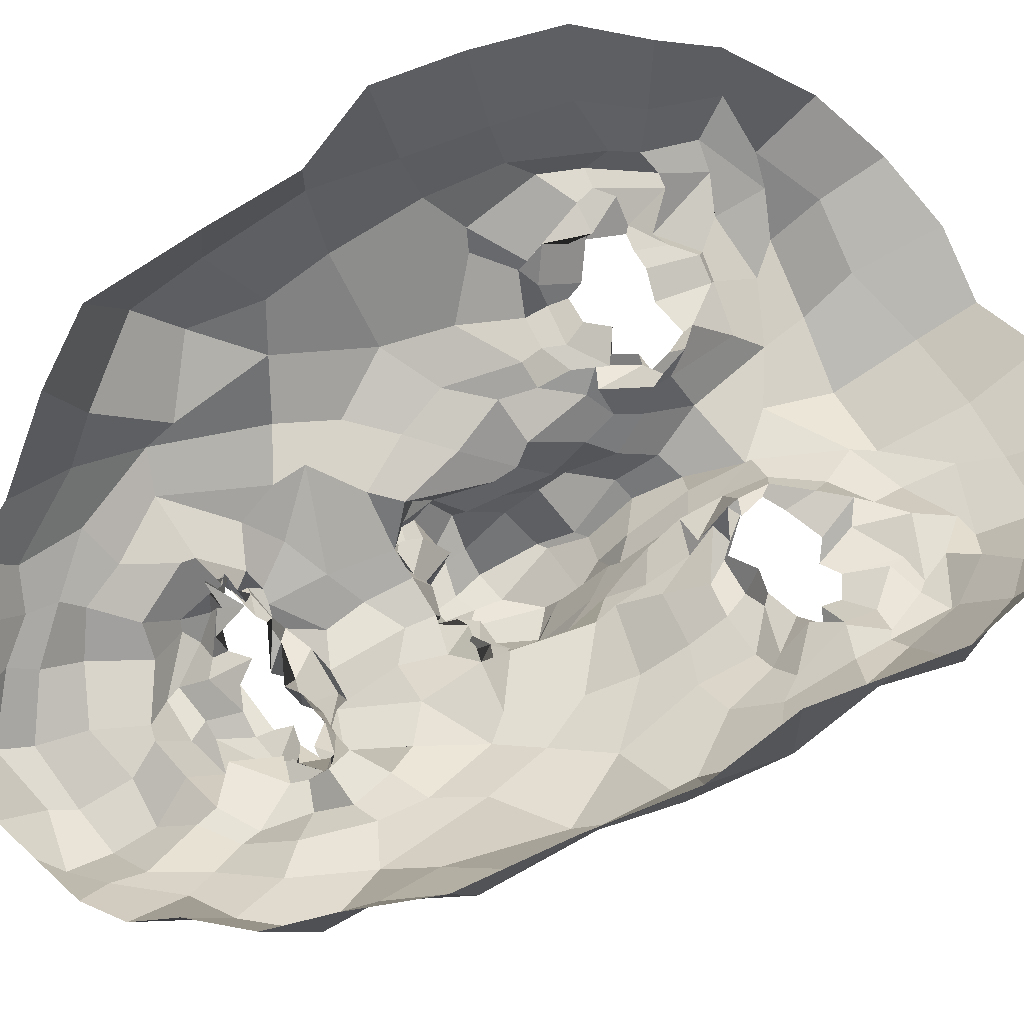
<metadata>
{"format":"obj","ext":"obj","renderer":"f3d","projection":"perspective","resolution":1024,"background":"white","views":[{"elev":71.9,"azim":-116.2,"up":"+Z"}]}
</metadata>
<code>
o face_face.002
v 0.7047 0.895 -1.452
v 0.7271 0.6333 -1.581
v 0.7192 0.7048 -1.478
v 0.6962 0.4266 -1.515
v 0.726 0.5853 -1.591
v 0.7677 0.4817 -1.575
v 0.7438 0.2539 -1.446
v 0.392 0.2059 -1.27
v 0.7745 0.09634 -1.391
v 0.7591 -0.02742 -1.43
v 0.7697 -0.2813 -1.343
v 0.7526 0.9063 -1.463
v 0.7106 0.9513 -1.434
v 0.7039 0.972 -1.422
v 0.7414 1.032 -1.438
v 0.6897 1.047 -1.4
v 0.707 1.105 -1.418
v 0.691 1.137 -1.43
v 0.6987 1.188 -1.368
v 0.7231 0.6888 -1.551
v 0.7001 0.6755 -1.486
v 0.2622 -0.05946 -1.025
v 0.5589 0.2846 -1.316
v 0.4968 0.28 -1.317
v 0.4587 0.2702 -1.282
v 0.3985 0.2303 -1.241
v 0.5758 0.2681 -1.29
v 0.5224 0.0804 -1.327
v 0.5538 0.06424 -1.288
v 0.4386 0.03652 -1.306
v 0.4347 0.06335 -1.301
v 0.3299 0.2886 -1.227
v 0.5058 1.279 -1.308
v 0.406 0.2084 -1.214
v 0.2305 0.2486 -1.034
v 0.3052 0.2089 -1.18
v 0.4751 0.5653 -1.376
v 0.6527 0.8911 -1.465
v 0.6686 0.9596 -1.436
v 0.641 0.9128 -1.446
v 0.5621 0.9341 -1.401
v 0.6425 0.9356 -1.429
v 0.589 0.9349 -1.379
v 0.487 1.017 -1.349
v 0.7062 0.6719 -1.574
v 0.6801 0.5285 -1.581
v 0.3252 0.02067 -1.267
v 0.5876 0.4033 -1.358
v 0.5964 0.6268 -1.441
v 0.568 0.5807 -1.487
v 0.3561 0.5695 -1.303
v 0.6709 0.472 -1.536
v 0.4653 -0.07459 -1.326
v 0.4137 -0.02126 -1.295
v 0.285 -0.1785 -1.126
v 0.6514 0.005635 -1.388
v 0.5946 0.1064 -1.309
v 0.4633 0.9599 -1.314
v 0.2099 0.9149 -0.9229
v 0.5742 0.668 -1.452
v 0.6424 0.6905 -1.477
v 0.5303 0.9703 -1.316
v 0.5312 0.9754 -1.329
v 0.3826 -0.06248 -1.268
v 0.5593 0.67 -1.429
v 0.5565 -0.03454 -1.378
v 0.5448 -0.1184 -1.339
v 0.4954 -0.2846 -1.301
v 0.3352 -0.09481 -1.202
v 0.5204 -0.1944 -1.341
v 0.3188 0.02124 -1.218
v 0.2712 -0.02477 -1.108
v 0.6757 0.8976 -1.494
v 0.5953 0.9517 -1.429
v 0.5937 0.9339 -1.401
v 0.6538 0.6723 -1.44
v 0.5416 0.9606 -1.305
v 0.5382 0.9773 -1.349
v 0.5341 0.9583 -1.35
v 0.6515 0.6599 -1.513
v 0.6184 0.9408 -1.393
v 0.641 0.9486 -1.387
v 0.6782 0.9544 -1.404
v 0.621 1.168 -1.347
v 0.6193 1.111 -1.432
v 0.6733 1.102 -1.418
v 0.6477 1.046 -1.413
v 0.6452 1.016 -1.41
v 0.585 0.9925 -1.362
v 0.5772 1.008 -1.386
v 0.5952 1.019 -1.388
v 0.5486 1.03 -1.372
v 0.5233 0.836 -1.392
v 0.1817 0.5465 -0.866
v 0.7252 0.6942 -1.522
v 0.5954 0.9913 -1.369
v 0.5636 1.007 -1.34
v 0.6523 0.716 -1.476
v 0.6016 0.6812 -1.41
v 0.6788 0.6663 -1.469
v 0.5793 0.4601 -1.362
v 0.463 0.4763 -1.36
v 0.558 0.6028 -1.438
v 0.3714 -0.2535 -1.208
v 0.4033 -0.1782 -1.277
v 0.4277 -0.08814 -1.334
v 0.5003 1.102 -1.366
v 0.6349 -0.03733 -1.407
v 0.6269 -0.1908 -1.351
v 0.6539 -0.3311 -1.329
v 0.3811 0.2846 -1.279
v 0.3 0.3279 -1.213
v 0.6172 0.2534 -1.256
v 0.3363 0.12 -1.261
v 0.6469 0.3686 -1.386
v 0.6021 0.5914 -1.507
v 0.2264 0.3814 -1.128
v 0.3361 0.3959 -1.267
v 0.3978 0.414 -1.302
v 0.464 0.3938 -1.323
v 0.5556 0.3927 -1.327
v 0.597 0.3228 -1.349
v 0.7109 0.2623 -1.415
v 0.2285 0.5285 -1.198
v 0.3198 0.1341 -1.24
v 0.6825 0.672 -1.547
v 0.6045 0.4652 -1.389
v 0.2046 0.2432 -0.8684
v 0.6562 0.3099 -1.344
v 0.5912 0.6356 -1.382
v 0.3762 0.1814 -1.248
v 0.6114 0.578 -1.508
v 0.1968 0.7266 -0.8735
v 0.5983 0.2378 -1.269
v 0.6687 0.513 -1.54
v 0.2866 1.086 -1.185
v 0.3124 1.167 -1.106
v 0.2199 0.5278 -1.01
v 0.2771 0.9954 -1.11
v 0.212 0.0976 -1.065
v 0.5114 1.335 -1.293
v 0.7095 0.7112 -1.49
v 0.5722 0.497 -1.377
v 0.2519 0.2282 -1.112
v 0.4723 0.2588 -1.269
v 0.5124 0.2534 -1.27
v 0.5418 1.002 -1.374
v 0.244 0.6478 -1.172
v 0.5952 1.42 -1.301
v 0.429 1.332 -1.212
v 0.3858 1.258 -1.138
v 0.7727 -0.1826 -1.402
v 0.6737 1.45 -1.303
v 0.5608 0.2776 -1.309
v 0.6079 0.2315 -1.273
v 0.6137 0.2327 -1.303
v 0.2971 0.1146 -1.238
v 0.5857 0.1654 -1.303
v 0.5255 0.1308 -1.319
v 0.4889 0.1561 -1.315
v 0.456 0.136 -1.301
v 0.4226 0.1527 -1.314
v 0.2081 0.1084 -0.9481
v 0.4265 0.2301 -1.299
v 0.7133 0.7607 -1.446
v 0.5852 0.792 -1.408
v 0.6354 0.6621 -1.449
v 0.6572 0.7988 -1.423
v 0.7102 0.1608 -1.408
v 0.3656 1.189 -1.213
v 0.436 1.237 -1.262
v 0.5686 1.389 -1.349
v 0.2657 1.058 -0.988
v 0.6182 0.1892 -1.293
v 0.6564 0.4111 -1.433
v 0.6726 1.377 -1.369
v 0.5001 1.384 -1.264
v 0.2181 0.7097 -1.008
v 0.6339 0.9865 -1.392
v 0.589 1.033 -1.393
v 0.5915 1.044 -1.399
v 0.6268 1.1 -1.395
v 0.5596 1.146 -1.354
v 0.5553 0.9511 -1.347
v 0.5408 0.9639 -1.357
v 0.5499 0.9279 -1.348
v 0.493 0.8858 -1.359
v 0.2807 0.688 -1.28
v 0.6599 0.2908 -1.374
v 0.6487 0.1622 -1.314
v 0.6295 0.1734 -1.281
v 0.5768 0.9746 -1.339
v 0.3 0.8915 -1.201
v 0.6977 0.1614 -1.358
v 0.5457 1.183 -1.342
v 0.7445 0.4195 -1.535
v 0.7006 0.374 -1.464
v 0.7592 0.3342 -1.489
v 0.6202 0.4811 -1.427
v 0.661 1.336 -1.402
v 0.6623 1.242 -1.375
v 0.5828 1.24 -1.397
v 0.4447 1.058 -1.285
v 0.5053 0.6897 -1.367
v 0.4903 1.135 -1.35
v 0.4208 0.6576 -1.348
v 0.4706 0.727 -1.383
v 0.3865 0.773 -1.32
v 0.5706 1.315 -1.379
v 0.5947 0.5331 -1.439
v 0.397 1.102 -1.258
v 0.4573 1.189 -1.292
v 0.421 0.9395 -1.294
v 0.2348 0.7956 -1.136
v 0.3456 0.9698 -1.252
v 0.2155 0.8706 -1.066
v 0.4306 0.8521 -1.349
v 0.6341 0.4152 -1.421
v 0.6277 0.6188 -1.517
v 0.595 0.6659 -1.469
v 0.6283 0.5668 -1.55
v 0.6103 0.07455 -1.349
v 0.548 0.02354 -1.35
v 0.495 -0.007049 -1.301
v 0.3924 0.02412 -1.313
v 0.3718 0.0483 -1.276
v 0.3612 0.193 -1.197
v 0.1933 0.3893 -1.024
v 0.3658 0.306 -1.273
v 0.4024 0.3123 -1.308
v 0.472 0.3268 -1.294
v 0.5314 0.3231 -1.307
v 0.613 0.277 -1.304
v 0.6076 0.3041 -1.328
v 0.21 0.3865 -0.8313
v 0.6199 0.6811 -1.461
v 0.6743 0.4198 -1.489
v 0.6606 0.6266 -1.58
v 0.6969 0.6773 -1.533
v 0.6865 0.6426 -1.505
v 0.6145 0.6587 -1.385
v 0.6975 0.6722 -1.574
v 0.7133 0.7108 -1.504
v 0.6317 0.2249 -1.291
v 0.6586 0.2336 -1.339
v 0.6564 0.266 -1.36
v 0.4133 0.1817 -1.268
v 0.3751 0.1236 -1.267
v 0.7629 0.4356 -1.539
v 1.099 0.2941 -1.242
v 0.7767 0.7013 -1.495
v 1.255 0.0665 -0.9897
v 0.9134 0.3039 -1.289
v 0.9704 0.3519 -1.275
v 1.049 0.345 -1.294
v 1.112 0.3246 -1.202
v 0.9281 0.3057 -1.318
v 1.019 0.09113 -1.29
v 0.977 0.08951 -1.316
v 1.055 0.1283 -1.286
v 1.111 0.1716 -1.282
v 1.106 0.3537 -1.226
v 0.8636 1.3 -1.315
v 1.114 0.246 -1.243
v 1.254 0.3447 -1.03
v 1.204 0.2914 -1.155
v 0.9711 0.6393 -1.338
v 0.7677 0.8726 -1.455
v 0.739 0.9815 -1.444
v 0.8358 0.938 -1.42
v 0.8605 0.9365 -1.412
v 0.8069 0.9439 -1.401
v 0.8561 0.9579 -1.395
v 0.9229 1.038 -1.312
v 0.7613 0.6513 -1.583
v 0.7802 0.5992 -1.592
v 1.161 0.09352 -1.256
v 0.8684 0.4691 -1.327
v 0.8866 0.6357 -1.456
v 0.8877 0.6287 -1.453
v 1.105 0.6123 -1.299
v 0.7844 0.492 -1.586
v 1.081 0.02851 -1.329
v 1.138 0.01159 -1.287
v 1.23 -0.03991 -1.061
v 0.8656 0.04611 -1.389
v 0.9179 0.1557 -1.29
v 0.9204 1.014 -1.312
v 1.206 1.016 -0.9056
v 0.8405 0.6991 -1.434
v 0.7848 0.7113 -1.436
v 0.8657 0.9947 -1.324
v 0.8766 0.9818 -1.33
v 1.184 0.009574 -1.255
v 0.8694 0.6894 -1.436
v 0.971 0.006089 -1.372
v 1.024 -0.04767 -1.383
v 1.034 -0.248 -1.274
v 1.214 -0.0449 -1.201
v 1.028 -0.1324 -1.314
v 1.196 0.1089 -1.232
v 1.215 0.09084 -1.13
v 0.7991 0.9297 -1.457
v 0.8146 0.9421 -1.425
v 0.8729 0.9568 -1.413
v 0.8414 0.7205 -1.437
v 0.8836 0.9847 -1.331
v 0.8761 1.017 -1.363
v 0.8849 1.017 -1.329
v 0.8073 0.6362 -1.493
v 0.8139 0.9671 -1.377
v 0.8056 0.9534 -1.404
v 0.7711 0.9466 -1.421
v 0.7242 1.183 -1.367
v 0.7616 1.145 -1.412
v 0.7799 1.12 -1.438
v 0.7579 1.074 -1.391
v 0.7607 0.9992 -1.397
v 0.8085 1.036 -1.368
v 0.8483 1.016 -1.361
v 0.8547 1.026 -1.391
v 0.8647 1.074 -1.39
v 0.9054 0.8757 -1.379
v 1.24 0.6505 -0.8668
v 0.8244 0.9768 -1.336
v 0.84 1.01 -1.345
v 0.7782 0.716 -1.429
v 0.8328 0.7212 -1.433
v 0.8013 0.717 -1.447
v 0.9592 0.4764 -1.346
v 1.01 0.5519 -1.325
v 0.9124 0.6346 -1.415
v 1.151 -0.1783 -1.206
v 1.134 -0.06907 -1.281
v 1.083 -0.0613 -1.311
v 0.8667 1.13 -1.328
v 0.8903 -0.04075 -1.412
v 0.9065 -0.1309 -1.356
v 0.9047 -0.291 -1.326
v 1.068 0.353 -1.242
v 1.188 0.4185 -1.199
v 0.8935 0.2561 -1.294
v 1.17 0.2062 -1.222
v 0.8423 0.3796 -1.372
v 0.8726 0.603 -1.525
v 1.239 0.4673 -1.141
v 1.159 0.4286 -1.226
v 1.082 0.4919 -1.288
v 0.9862 0.4214 -1.308
v 0.9347 0.4194 -1.302
v 0.8932 0.3542 -1.311
v 0.7873 0.2766 -1.422
v 1.226 0.6346 -1.158
v 1.21 0.2013 -1.229
v 0.7428 0.6948 -1.541
v 0.8641 0.4896 -1.408
v 1.301 0.3578 -0.8525
v 0.854 0.3253 -1.338
v 0.8761 0.68 -1.362
v 1.106 0.2392 -1.235
v 0.8499 0.5877 -1.466
v 1.213 0.8187 -0.8525
v 0.8852 0.2445 -1.309
v 0.8342 0.5268 -1.509
v 1.079 1.128 -1.153
v 1.048 1.235 -1.083
v 1.259 0.6451 -0.9824
v 1.124 1.071 -1.093
v 1.241 0.2086 -1.04
v 0.8795 1.343 -1.285
v 0.7688 0.6876 -1.492
v 0.9125 0.5693 -1.356
v 1.226 0.3323 -1.118
v 1.046 0.3104 -1.293
v 0.9855 0.315 -1.254
v 0.8712 1.02 -1.355
v 1.2 0.7534 -1.16
v 0.7894 1.432 -1.287
v 0.9296 1.371 -1.177
v 1.003 1.326 -1.132
v 0.9717 0.2696 -1.293
v 0.9333 0.29 -1.298
v 0.9105 0.255 -1.285
v 1.189 0.1724 -1.152
v 0.917 0.1718 -1.302
v 0.9795 0.1906 -1.292
v 1.033 0.1792 -1.283
v 1.069 0.183 -1.283
v 1.091 0.1865 -1.259
v 1.293 0.1945 -0.8945
v 1.061 0.2797 -1.295
v 0.8357 0.8367 -1.407
v 0.8421 0.6682 -1.47
v 0.7869 0.7987 -1.47
v 0.9907 1.26 -1.201
v 0.9361 1.283 -1.262
v 0.7878 1.411 -1.348
v 1.124 1.121 -0.94
v 0.8858 0.2149 -1.268
v 0.8432 0.4137 -1.478
v 0.8442 1.401 -1.252
v 1.235 0.8256 -0.9955
v 0.7848 1.028 -1.386
v 0.7894 1.054 -1.4
v 0.8245 1.06 -1.414
v 0.8543 1.079 -1.418
v 0.8169 1.135 -1.37
v 0.8391 0.9713 -1.37
v 0.8609 0.9793 -1.379
v 0.8805 0.9508 -1.356
v 0.9534 0.9248 -1.347
v 1.148 0.78 -1.243
v 0.8099 0.3383 -1.394
v 0.8631 0.2206 -1.312
v 0.879 0.191 -1.264
v 0.8663 0.986 -1.355
v 1.088 0.96 -1.185
v 0.826 0.1937 -1.386
v 0.8592 1.234 -1.358
v 0.7919 0.3489 -1.464
v 0.8462 0.5273 -1.456
v 0.7601 1.271 -1.372
v 0.9539 1.124 -1.286
v 0.9167 0.7263 -1.364
v 0.9212 1.196 -1.31
v 1.038 0.7129 -1.346
v 0.9859 0.7979 -1.319
v 1.064 0.8171 -1.303
v 0.7738 1.356 -1.372
v 0.8612 0.5336 -1.417
v 1.021 1.151 -1.252
v 0.9336 1.23 -1.267
v 1.032 1.03 -1.293
v 1.202 0.8845 -1.141
v 1.09 1.011 -1.234
v 1.226 0.9526 -1.041
v 0.9794 0.8564 -1.324
v 0.8305 0.4435 -1.415
v 0.8388 0.6476 -1.527
v 0.877 0.6676 -1.474
v 0.8195 0.6057 -1.554
v 0.8907 0.09331 -1.344
v 0.9819 0.0823 -1.329
v 1.031 0.07807 -1.317
v 1.094 0.1345 -1.319
v 1.138 0.09225 -1.269
v 1.149 0.2453 -1.198
v 1.258 0.492 -1.013
v 1.108 0.3678 -1.251
v 1.048 0.385 -1.3
v 0.9867 0.3868 -1.287
v 0.9321 0.3634 -1.282
v 0.923 0.3237 -1.287
v 0.8886 0.3362 -1.296
v 1.299 0.5159 -0.8228
v 0.8651 0.695 -1.443
v 0.8319 0.4669 -1.466
v 0.8139 0.6445 -1.556
v 0.8097 0.6569 -1.523
v 0.7995 0.6643 -1.533
v 0.8567 0.709 -1.441
v 0.7878 0.6891 -1.565
v 0.7871 0.7 -1.482
v 0.865 0.2349 -1.289
v 0.8545 0.2561 -1.298
v 0.838 0.2803 -1.35
v 1.116 0.246 -1.273
v 1.138 0.1819 -1.214
v 0.5071 0.1822 -1.296
v 0.5563 0.2093 -1.272
v 0.4998 0.129 -1.258
v 0.4404 0.2131 -1.289
v 0.5078 0.2497 -1.281
v 1.001 0.2007 -1.259
v 1.062 0.2462 -1.275
v 0.9958 0.191 -1.279
v 0.9367 0.2091 -1.273
v 1.007 0.3157 -1.284
f 338 339 11 152
f 300 298 339 338
f 334 333 298 300
f 285 333 334 299
f 302 252 285 299
f 369 390 252 302
f 265 357 390 369
f 448 455 357 265
f 367 324 455 448
f 402 362 324 367
f 436 289 362 402
f 368 398 289 436
f 110 109 152 11
f 68 70 109 110
f 104 105 70 68
f 368 365 366 398
f 395 380 366 365
f 396 379 380 395
f 370 401 379 396
f 397 378 401 370
f 176 153 378 397
f 176 172 149 153
f 172 141 177 149
f 150 177 141 171
f 170 151 150 171
f 170 136 137 151
f 136 139 173 137
f 139 216 59 173
f 216 178 133 59
f 178 138 94 133
f 94 138 228 235
f 228 35 128 235
f 140 163 128 35
f 72 22 163 140
f 69 55 22 72
f 105 104 55 69
f 429 200 176 397
f 263 429 397 370
f 396 432 263 370
f 395 431 432 396
f 365 435 431 395
f 368 417 435 365
f 417 368 436 434
f 402 377 434 436
f 377 402 367 353
f 353 367 448 346
f 373 346 448 265
f 384 373 265 369
f 301 384 369 302
f 294 301 302 299
f 335 294 299 334
f 200 209 172 176
f 209 33 141 172
f 212 171 141 33
f 212 211 170 171
f 205 203 211 212
f 211 215 136 170
f 193 139 136 215
f 193 214 216 139
f 148 178 216 214
f 178 148 124 138
f 228 138 124 117
f 144 35 228 117
f 157 140 35 144
f 157 71 72 140
f 64 69 72 71
f 64 106 105 69
f 67 70 105 106
f 109 70 67 108
f 10 152 109 108
f 337 338 152 10
f 297 300 338 337
f 335 334 300 297
f 212 33 195 205
f 195 33 209 202
f 9 286 337 10
f 337 286 296 297
f 297 296 283 335
f 283 284 294 335
f 284 277 301 294
f 277 354 384 301
f 354 266 373 384
f 266 341 346 373
f 341 347 353 346
f 348 281 353 347
f 412 377 353 281
f 437 433 435 428
f 423 431 435 433
f 432 431 423 425
f 425 419 263 432
f 419 422 429 263
f 422 201 200 429
f 201 202 209 200
f 203 213 215 211
f 193 188 148 214
f 188 51 124 148
f 118 112 117 124
f 112 36 144 117
f 36 125 157 144
f 125 47 71 157
f 47 54 64 71
f 54 53 106 64
f 53 66 67 106
f 66 56 108 67
f 56 9 10 108
f 51 119 118 124
f 102 120 119 51
f 101 121 120 102
f 48 122 121 101
f 115 129 122 48
f 246 129 115 189
f 194 246 189 123
f 123 7 169 194
f 418 169 7 352
f 352 413 466 418
f 344 358 466 413
f 278 351 358 344
f 330 350 351 278
f 350 330 331 349
f 331 281 348 349
f 286 9 169 418
f 9 56 194 169
f 418 414 442 286
f 286 442 443 296
f 444 283 296 443
f 445 284 283 444
f 445 446 277 284
f 354 277 446 343
f 354 343 447 266
f 447 262 341 266
f 418 466 465 414
f 351 453 454 358
f 452 453 351 350
f 451 452 350 349
f 450 451 349 348
f 449 450 348 347
f 262 449 347 341
f 454 465 466 358
f 415 287 442 414
f 287 259 443 442
f 259 258 444 443
f 261 446 445 260
f 258 260 445 444
f 261 468 343 446
f 468 360 447 343
f 360 256 262 447
f 340 449 262 256
f 340 255 450 449
f 255 254 451 450
f 254 253 452 451
f 257 453 452 253
f 257 342 454 453
f 342 464 465 454
f 464 415 414 465
f 224 223 66 53
f 223 222 56 66
f 190 194 56 222
f 190 245 246 194
f 245 234 129 246
f 234 233 122 129
f 233 232 121 122
f 232 231 120 121
f 231 230 119 120
f 119 230 229 118
f 229 32 112 118
f 32 227 36 112
f 227 114 125 36
f 114 226 47 125
f 226 225 54 47
f 225 224 53 54
f 28 29 223 224
f 29 57 222 223
f 57 191 190 222
f 244 245 190 191
f 244 113 234 245
f 113 27 233 234
f 27 23 232 233
f 23 24 231 232
f 24 25 230 231
f 25 111 229 230
f 229 111 26 32
f 227 32 26 131
f 131 248 114 227
f 248 31 226 114
f 31 30 225 226
f 30 28 224 225
f 161 160 28 30
f 29 28 160 159
f 159 158 57 29
f 158 174 191 57
f 174 134 244 191
f 31 161 30
f 162 161 31 248
f 162 248 131 34 247
f 8 34 131 26
f 164 8 26 111
f 145 164 111 25
f 146 145 25 24
f 154 146 24 23
f 155 154 23 27
f 156 155 27 113
f 134 156 113 244
f 385 386 259 287
f 387 258 259 386
f 388 260 258 387
f 389 261 260 388
f 467 468 261 389
f 375 381 253 254
f 375 254 255 374
f 255 340 391 374
f 391 340 256 264 250
f 264 256 360 468
f 264 468 467
f 415 399 385 287
f 257 253 381 382
f 382 383 342 257
f 363 464 342 383
f 363 399 415 464
f 206 37 102 51
f 143 127 48 101
f 127 218 115 48
f 218 175 189 115
f 175 197 123 189
f 7 123 197 198
f 198 420 352 7
f 143 101 102 37
f 400 413 352 420
f 438 344 413 400
f 356 278 344 438
f 372 330 278 356
f 267 331 330 372
f 426 281 331 267
f 208 206 51 188
f 215 208 188 193
f 213 217 208 215
f 207 206 208 217
f 204 37 206 207
f 130 143 37 204
f 210 127 143 130
f 199 218 127 210
f 237 175 218 199
f 4 197 175 237
f 196 198 197 4
f 249 420 198 196
f 457 400 420 249
f 421 438 400 457
f 430 356 438 421
f 359 372 356 430
f 424 267 372 359
f 267 424 427 426
f 437 428 426 427
f 407 314 422 419
f 426 428 412 281
f 428 435 417 412
f 434 412 417
f 412 434 377
f 19 201 422 314
f 84 202 201 19
f 183 195 202 84
f 107 205 195 183
f 44 203 205 107
f 58 213 203 44
f 187 217 213 58
f 93 207 217 187
f 166 207 93
f 99 204 207 166
f 425 336 407 419
f 423 274 336 425
f 433 288 274 423
f 411 410 288 433
f 433 437 411
f 427 323 411 437
f 427 392 323
f 424 328 392 427
f 196 4 52 6
f 282 249 196 6
f 364 457 249 282
f 361 421 457 364
f 280 430 421 361
f 430 280 359
f 328 424 359
f 359 332 295 328
f 332 359 280
f 280 279 295 332
f 279 280 361 345
f 441 345 361 364
f 276 441 364 282
f 5 276 282 6
f 52 46 5 6
f 237 135 52 4
f 199 132 135 237
f 210 50 132 199
f 130 50 210
f 52 135 221 46
f 132 116 221 135
f 49 116 132 50
f 103 50 130
f 65 49 50 103
f 130 99 65 103
f 204 99 130
f 2 275 276 5
f 46 45 2 5
f 458 441 276 275
f 458 439 345 441
f 279 345 439 440
f 279 440 456 295
f 238 45 46 221
f 219 238 221 116
f 220 219 116 49
f 236 220 49 65
f 241 236 65 99
f 2 45 126 20
f 275 2 20 355
f 462 458 275 355
f 459 460 458 462
f 355 20 95 371
f 95 3 327 371
f 95 20 126 142
f 3 95 142 98
f 371 463 462 355
f 463 371 327 329
f 40 166 93 41
f 166 40 38 168
f 165 168 38 1
f 268 394 165 1
f 392 394 268 270
f 323 392 270 271
f 411 323 271 410
f 314 407 406 315
f 406 407 336 322
f 376 322 336 274
f 292 376 274 288
f 409 292 288 410
f 305 409 410 271
f 304 305 271 270
f 303 304 270 268
f 12 303 268 1
f 1 38 73 12
f 73 38 40 74
f 42 74 75
f 75 74 40 41
f 73 74 42 39
f 13 12 73 39
f 303 12 13 269
f 272 304 303 269
f 273 305 304 272
f 408 409 305 273
f 307 292 409 408
f 307 376 292
f 321 322 376 308
f 405 406 322 321
f 316 315 406 405
f 18 19 314 315
f 84 19 18 85
f 183 84 85 182
f 107 183 182 92
f 44 107 92 147
f 44 147 62 58
f 62 186 187 58
f 186 41 93 187
f 75 41 186 185
f 62 77 185 186
f 78 77 62 147
f 91 78 147 92
f 91 92 182 181
f 181 182 85 86
f 86 85 18 17
f 17 18 315 316
f 14 13 39 83
f 313 269 13 14
f 83 39 42 82
f 312 272 269 313
f 311 273 272 312
f 416 408 273 311
f 99 166 168 98
f 168 165 3 98
f 3 165 394 327
f 394 392 328 327
f 75 43 82 42
f 43 75 185
f 82 43 81
f 184 81 43 185
f 63 192 184 77
f 185 77 184 81
f 192 81 184
f 79 63 192
f 97 63 77 78
f 96 79 63 97
f 90 97 78 91
f 180 90 91 181
f 87 180 181 86
f 16 87 86 17
f 317 16 17 316
f 404 317 316 405
f 320 404 405 321
f 326 320 321 308
f 293 308 376 307
f 293 307 408 416
f 293 416 309
f 326 308 293 309
f 325 326 309
f 319 320 326 325
f 320 319 403 404
f 404 403 318 317
f 317 318 15 16
f 16 15 88 87
f 87 88 179 180
f 89 90 180 179
f 97 90 89 96
f 439 458 460 310
f 393 440 439 310
f 456 440 393 290
f 295 456 461
f 328 295 461
f 461 456 290 306
f 306 291 329 461
f 328 461 329 327
f 463 329 291 251
f 463 251 459 462
f 251 310 460 459
f 310 251 291 393
f 306 290 393 291
f 242 126 45 238
f 243 142 126 242
f 100 98 142 243
f 99 98 100
f 61 241 99 100
f 21 61 100 243
f 239 21 243 242
f 240 239 242 238
f 80 240 238 219
f 167 80 219 220
f 60 167 220 236
f 76 60 236 241
f 76 241 61
f 60 76 61 167
f 80 167 61 21
f 240 80 21 239
l 291 329
l 329 327
l 241 76

</code>
